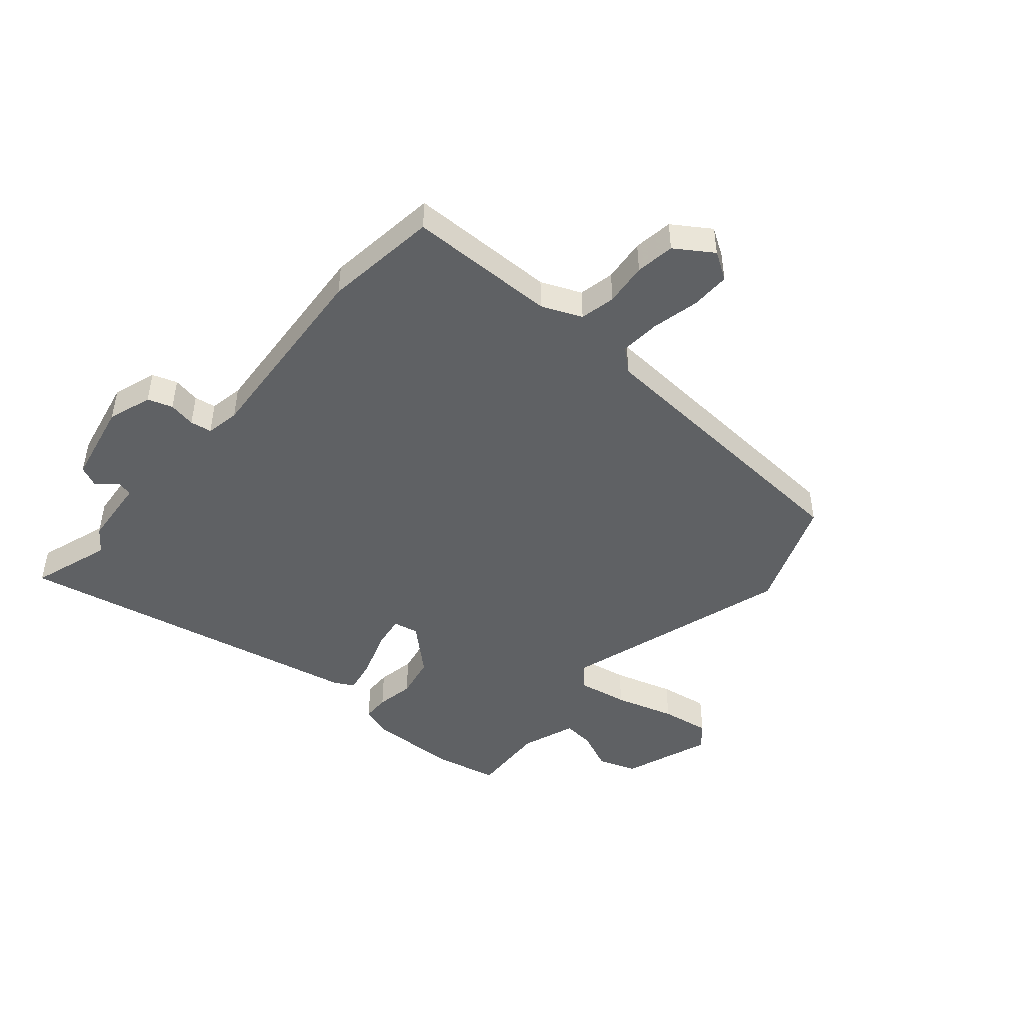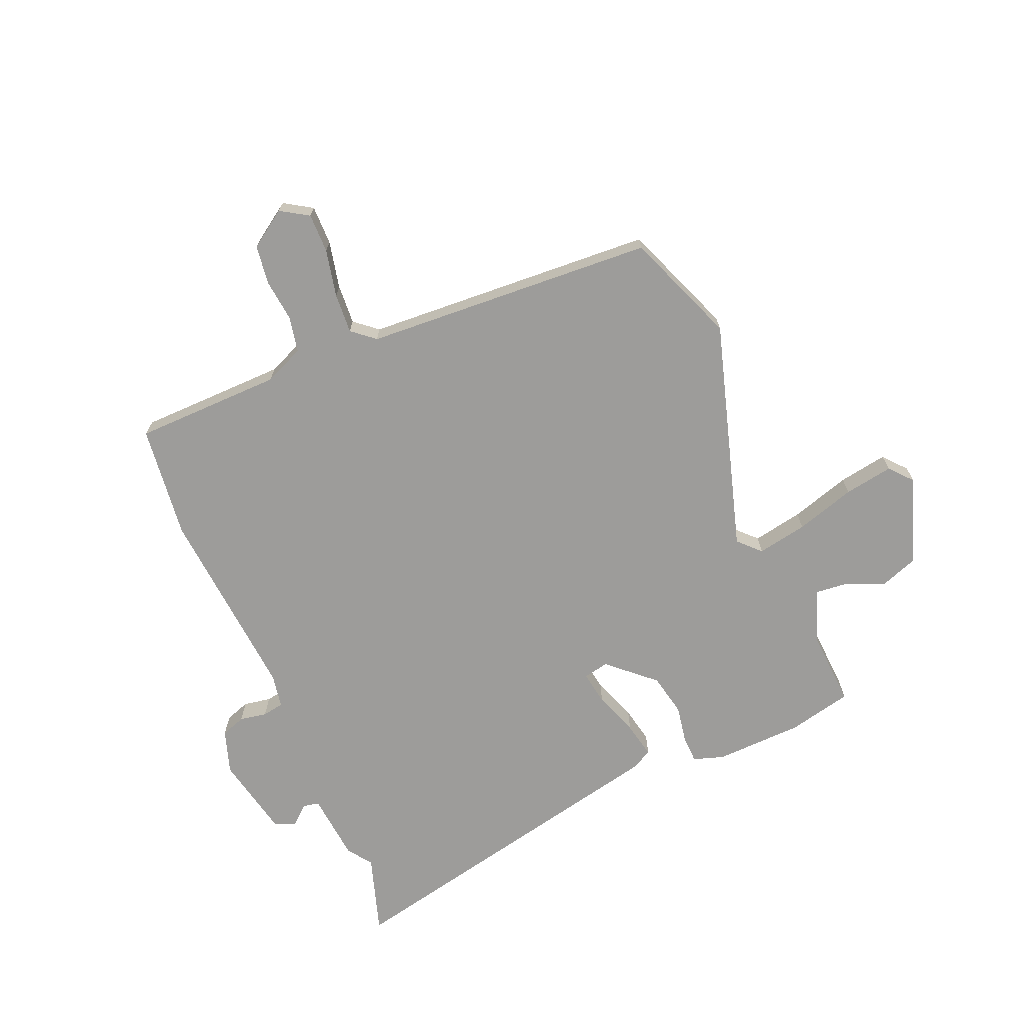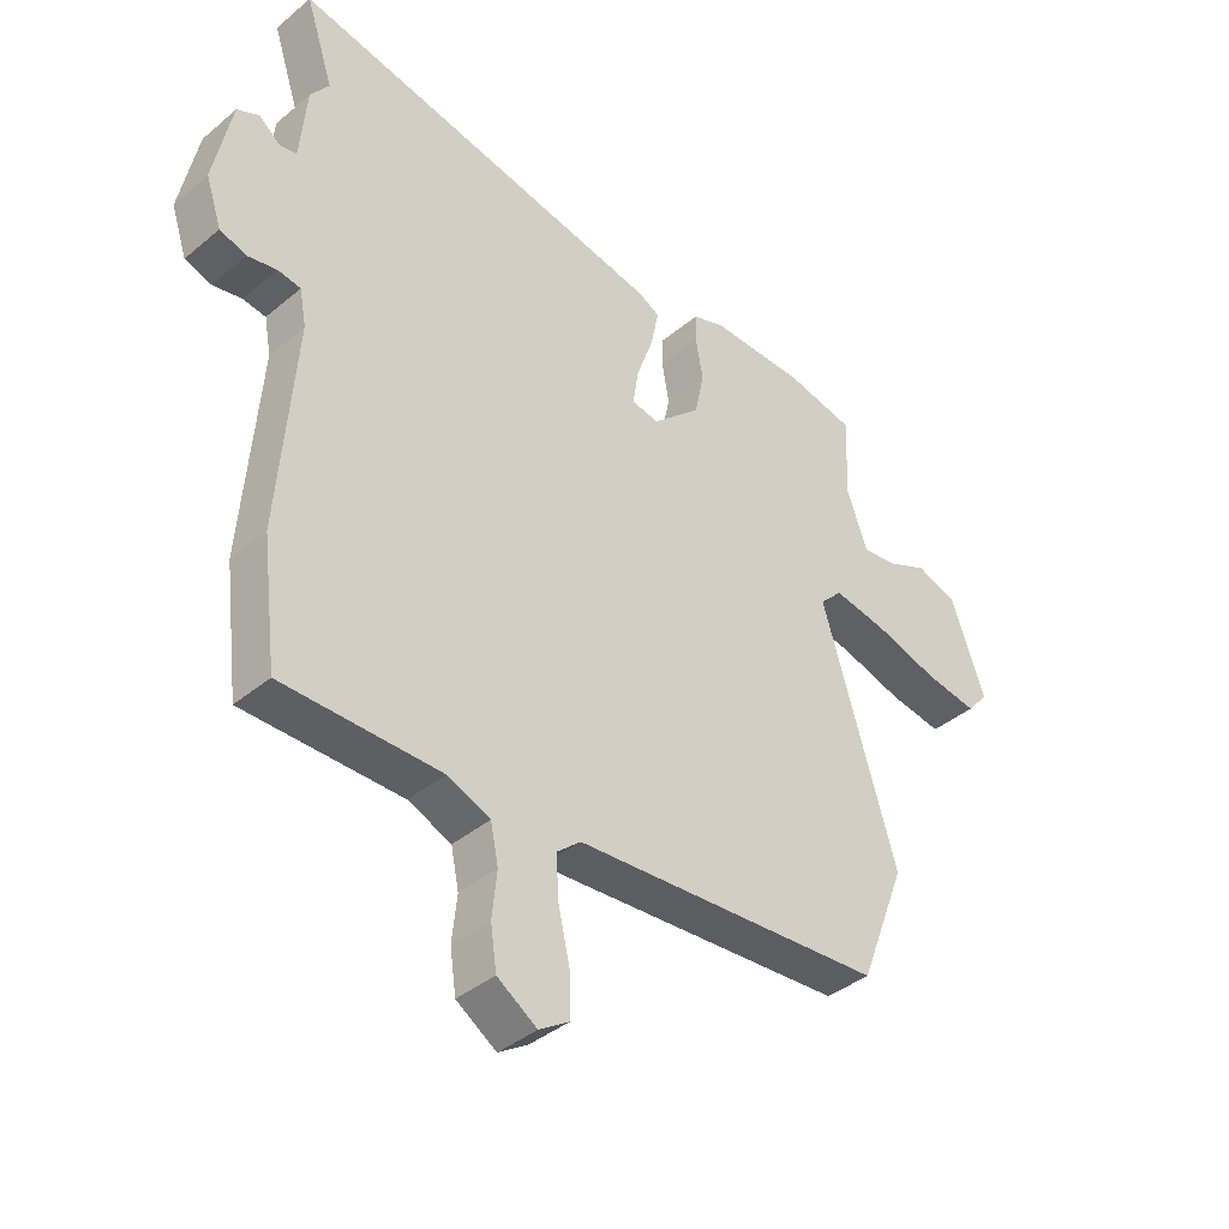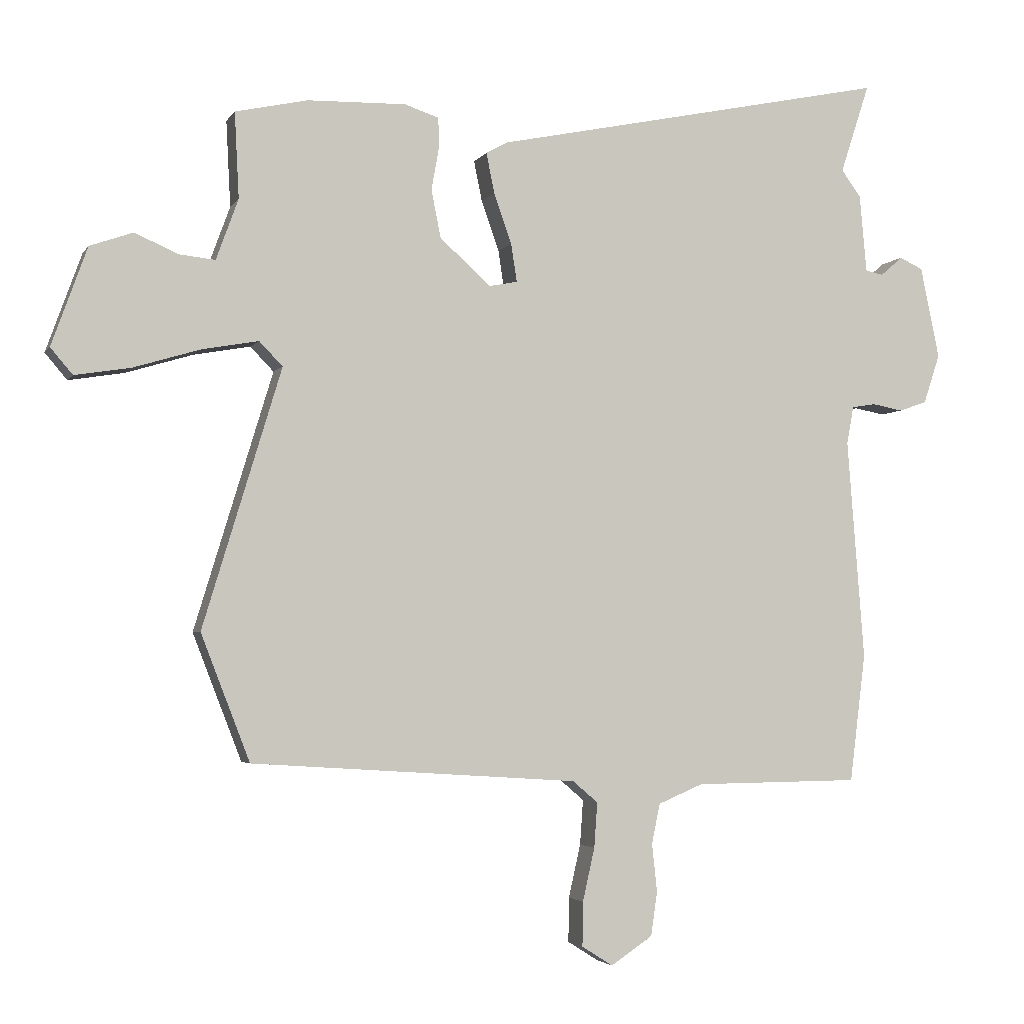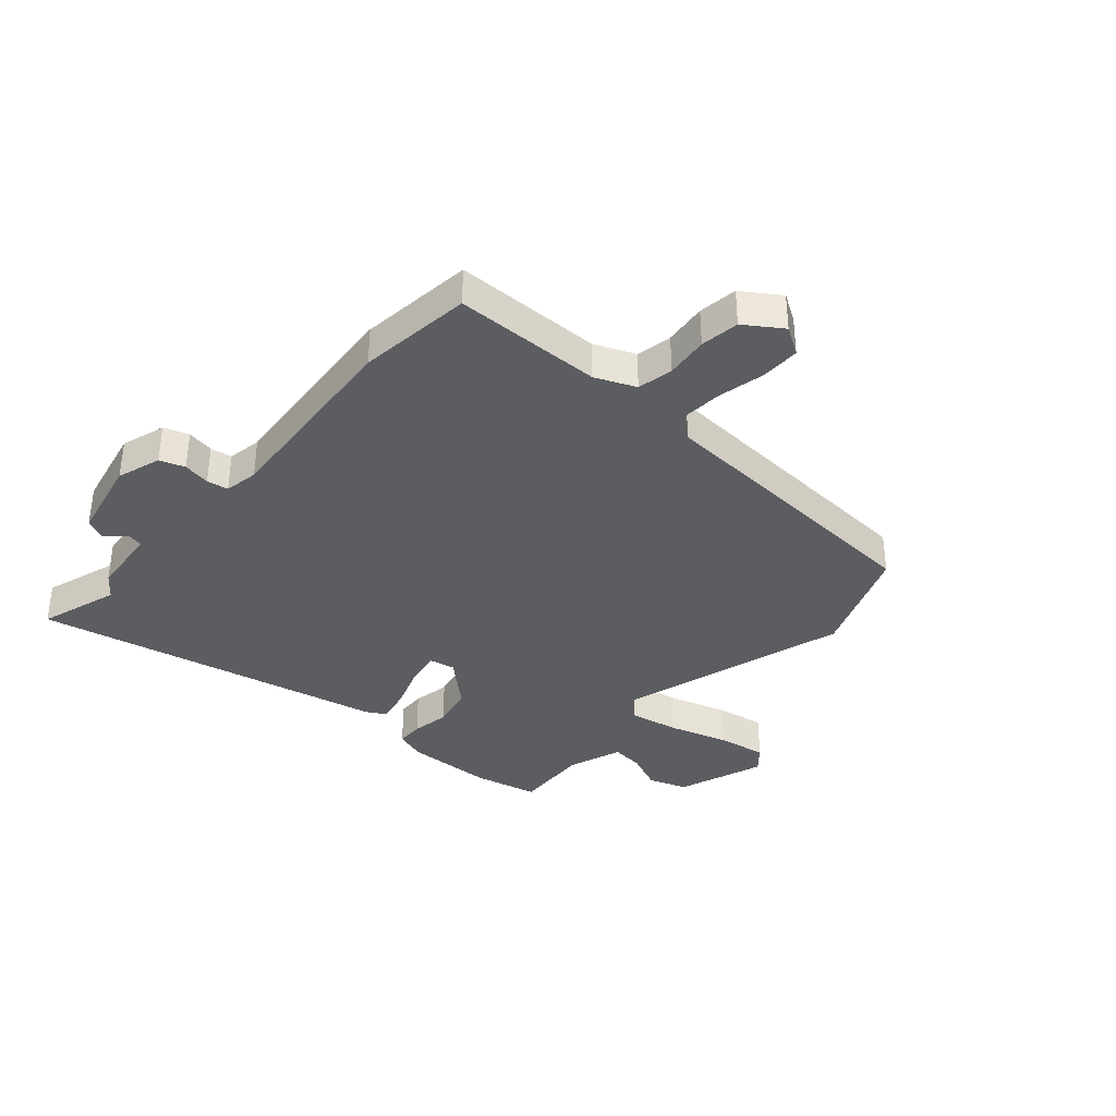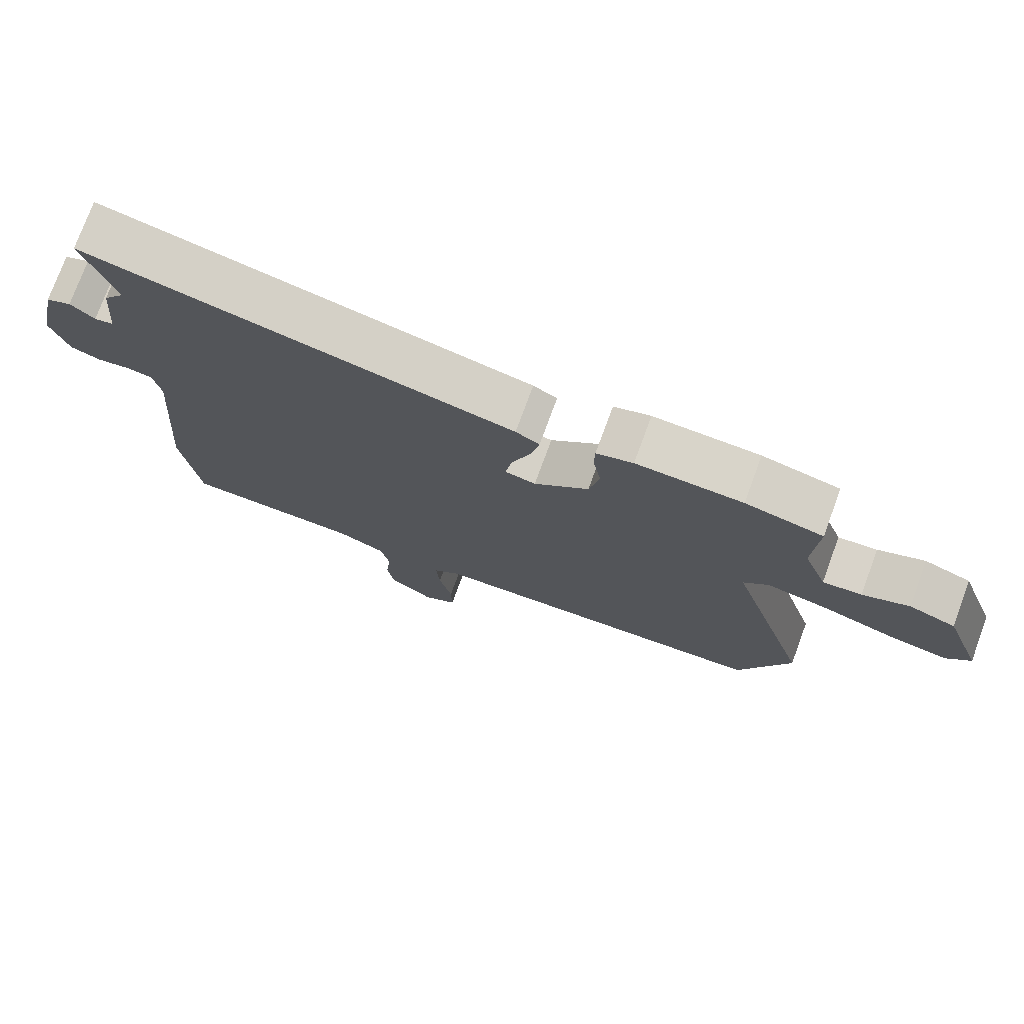
<metadata>
{"format":"obj","ext":"obj","renderer":"f3d","projection":"perspective","resolution":1024,"background":"white","views":[{"elev":-46.5,"azim":139.3,"up":"+Y"},{"elev":-70.0,"azim":-156.7,"up":"+Y"},{"elev":-39.0,"azim":136.2,"up":"+Z"},{"elev":-3.4,"azim":-17.1,"up":"+Z"},{"elev":-36.4,"azim":138.9,"up":"+Y"},{"elev":75.5,"azim":-159.8,"up":"+Z"}]}
</metadata>
<code>
v -0.529 0.07 0.494
v -0.415 0.07 0.519
v -0.259 0.07 0.523
v -0.205 0.07 0.505
v -0.204 0.07 0.457
v -0.216 0.07 0.39
v -0.201 0.07 0.315
v -0.121 0.07 0.242
v -0.076 0.07 0.251
v -0.085 0.07 0.311
v -0.113 0.07 0.39
v -0.126 0.07 0.454
v -0.091 0.07 0.473
v 0.534 0.07 0.603
v 0.488 0.07 0.462
v 0.519 0.07 0.42
v 0.53 0.07 0.297
v 0.558 0.07 0.291
v 0.593 0.07 0.321
v 0.63 0.07 0.304
v 0.66 0.07 0.159
v 0.634 0.07 0.081
v 0.59 0.07 0.066
v 0.542 0.07 0.075
v 0.504 0.07 0.069
v 0.493 0.07 0.009
v 0.52 0.07 -0.34
v 0.495 0.07 -0.542
v 0.233 0.07 -0.545
v 0.162 0.07 -0.575
v 0.149 0.07 -0.638
v 0.157 0.07 -0.714
v 0.147 0.07 -0.783
v 0.081 0.07 -0.827
v 0.032 0.07 -0.796
v 0.033 0.07 -0.726
v 0.052 0.07 -0.642
v 0.057 0.07 -0.571
v 0.017 0.07 -0.537
v -0.499 0.07 -0.503
v -0.576 0.07 -0.304
v -0.452 0.07 0.103
v -0.489 0.07 0.141
v -0.578 0.07 0.125
v -0.684 0.07 0.093
v -0.771 0.07 0.079
v -0.806 0.07 0.12
v -0.75 0.07 0.275
v -0.682 0.07 0.299
v -0.614 0.07 0.269
v -0.557 0.07 0.263
v -0.522 0.07 0.359
v -0.529 0 0.494
v -0.415 0 0.519
v -0.259 0 0.523
v -0.205 0 0.505
v -0.204 0 0.457
v -0.216 0 0.39
v -0.201 0 0.315
v -0.121 0 0.242
v -0.076 0 0.251
v -0.085 0 0.311
v -0.113 0 0.39
v -0.126 0 0.454
v -0.091 0 0.473
v 0.534 0 0.603
v 0.488 0 0.462
v 0.519 0 0.42
v 0.53 0 0.297
v 0.558 0 0.291
v 0.593 0 0.321
v 0.63 0 0.304
v 0.66 0 0.159
v 0.634 0 0.081
v 0.59 0 0.066
v 0.542 0 0.075
v 0.504 0 0.069
v 0.493 0 0.009
v 0.52 0 -0.34
v 0.495 0 -0.542
v 0.233 0 -0.545
v 0.162 0 -0.575
v 0.149 0 -0.638
v 0.157 0 -0.714
v 0.147 0 -0.783
v 0.081 0 -0.827
v 0.032 0 -0.796
v 0.033 0 -0.726
v 0.052 0 -0.642
v 0.057 0 -0.571
v 0.017 0 -0.537
v -0.499 0 -0.503
v -0.576 0 -0.304
v -0.452 0 0.103
v -0.489 0 0.141
v -0.578 0 0.125
v -0.684 0 0.093
v -0.771 0 0.079
v -0.806 0 0.12
v -0.75 0 0.275
v -0.682 0 0.299
v -0.614 0 0.269
v -0.557 0 0.263
v -0.522 0 0.359
f 48 49 50
f 47 48 50
f 46 47 50
f 45 46 50
f 44 45 50
f 43 44 50 51
f 42 43 51 52
f 39 40 41 42
f 52 1 2
f 42 52 2
f 39 42 2
f 38 39 2
f 35 36 37
f 34 35 37
f 33 34 37
f 32 33 37
f 31 32 37
f 30 31 37 38
f 26 27 28 29
f 29 30 38
f 26 29 38
f 25 26 38
f 22 23 24
f 21 22 24
f 20 21 24
f 19 20 24
f 18 19 24
f 17 18 24 25
f 17 25 38
f 16 17 38
f 15 16 38
f 13 14 15
f 12 13 15
f 11 12 15
f 10 11 15
f 9 10 15 38
f 4 5 6
f 3 4 6
f 2 3 6
f 2 6 7
f 38 2 7
f 8 9 38
f 7 8 38
f 102 101 100
f 102 100 99
f 102 99 98
f 102 98 97
f 102 97 96
f 103 102 96 95
f 104 103 95 94
f 94 93 92 91
f 54 53 104
f 54 104 94
f 54 94 91
f 54 91 90
f 89 88 87
f 89 87 86
f 89 86 85
f 89 85 84
f 89 84 83
f 90 89 83 82
f 81 80 79 78
f 90 82 81
f 90 81 78
f 90 78 77
f 76 75 74
f 76 74 73
f 76 73 72
f 76 72 71
f 76 71 70
f 77 76 70 69
f 90 77 69
f 90 69 68
f 90 68 67
f 67 66 65
f 67 65 64
f 67 64 63
f 67 63 62
f 90 67 62 61
f 58 57 56
f 58 56 55
f 58 55 54
f 59 58 54
f 59 54 90
f 90 61 60
f 90 60 59
f 1 53 54 2
f 2 54 55 3
f 3 55 56 4
f 4 56 57 5
f 5 57 58 6
f 6 58 59 7
f 7 59 60 8
f 8 60 61 9
f 9 61 62 10
f 10 62 63 11
f 11 63 64 12
f 12 64 65 13
f 13 65 66 14
f 14 66 67 15
f 15 67 68 16
f 16 68 69 17
f 17 69 70 18
f 18 70 71 19
f 19 71 72 20
f 20 72 73 21
f 21 73 74 22
f 22 74 75 23
f 23 75 76 24
f 24 76 77 25
f 25 77 78 26
f 26 78 79 27
f 27 79 80 28
f 28 80 81 29
f 29 81 82 30
f 30 82 83 31
f 31 83 84 32
f 32 84 85 33
f 33 85 86 34
f 34 86 87 35
f 35 87 88 36
f 36 88 89 37
f 37 89 90 38
f 38 90 91 39
f 39 91 92 40
f 40 92 93 41
f 41 93 94 42
f 42 94 95 43
f 43 95 96 44
f 44 96 97 45
f 45 97 98 46
f 46 98 99 47
f 47 99 100 48
f 48 100 101 49
f 49 101 102 50
f 50 102 103 51
f 51 103 104 52
f 52 104 53 1

</code>
